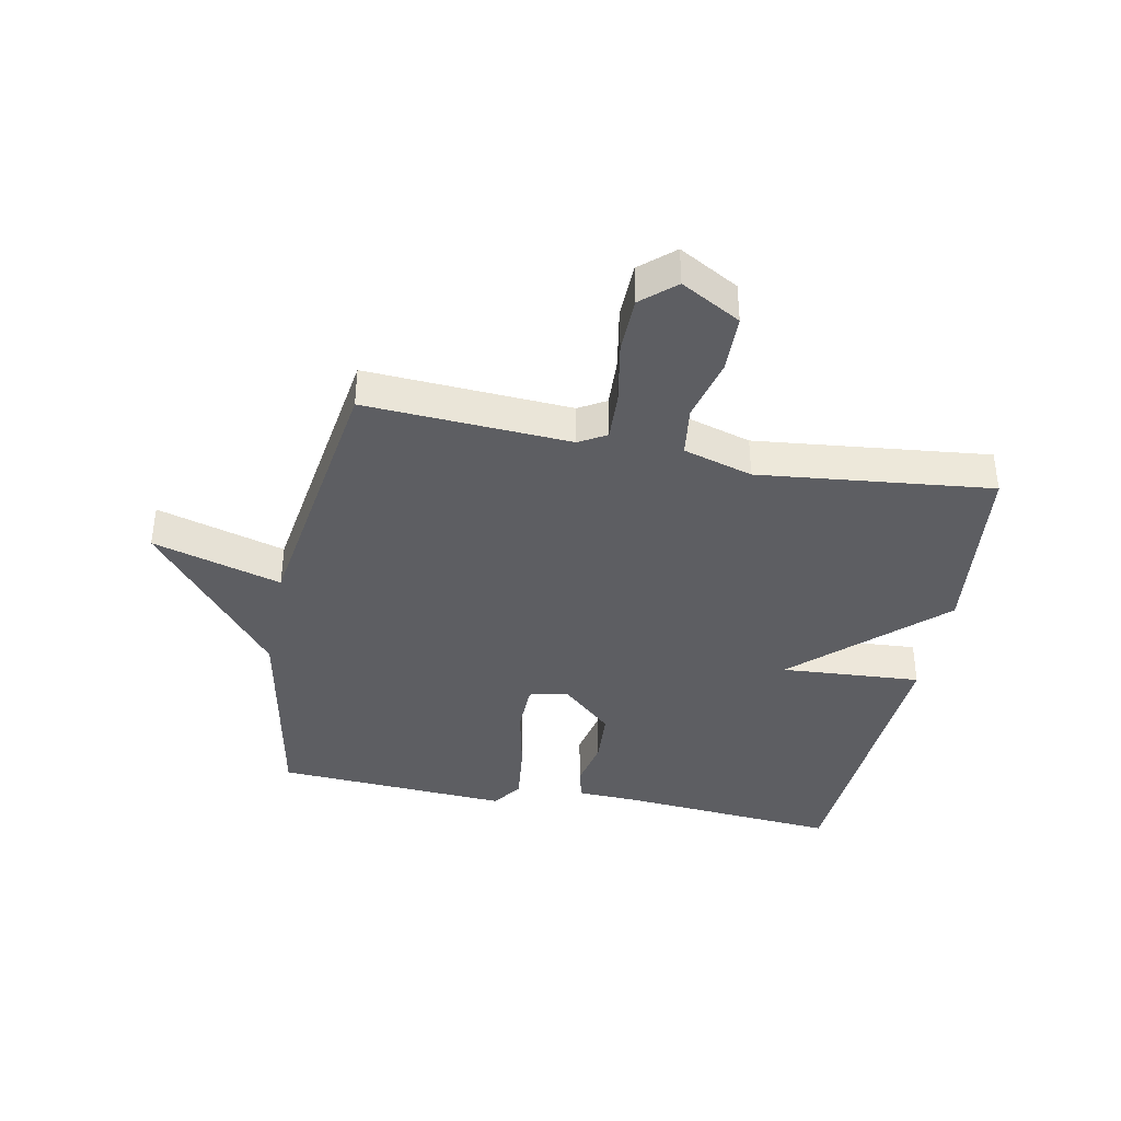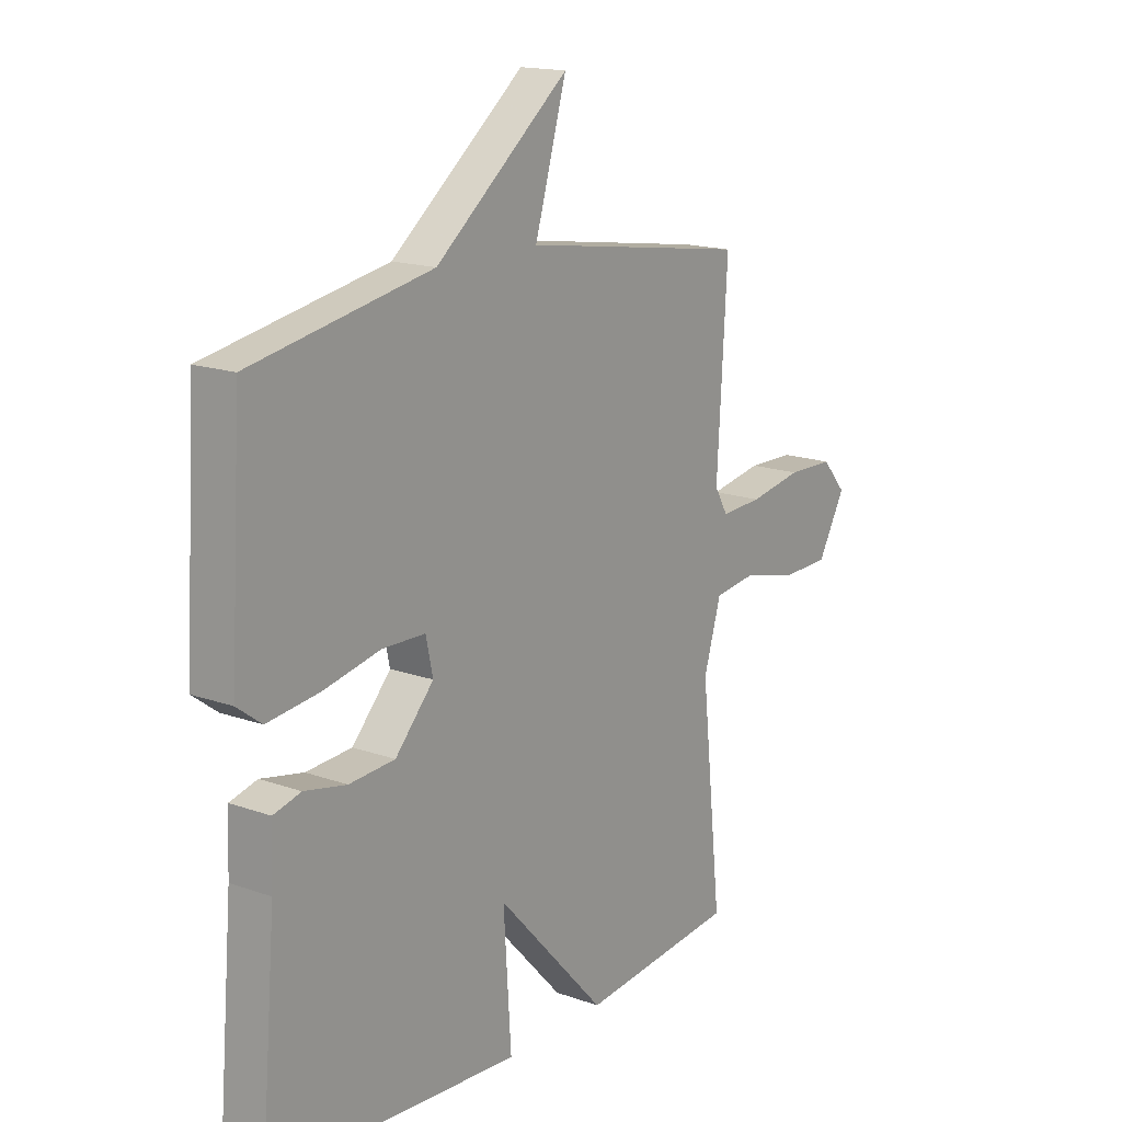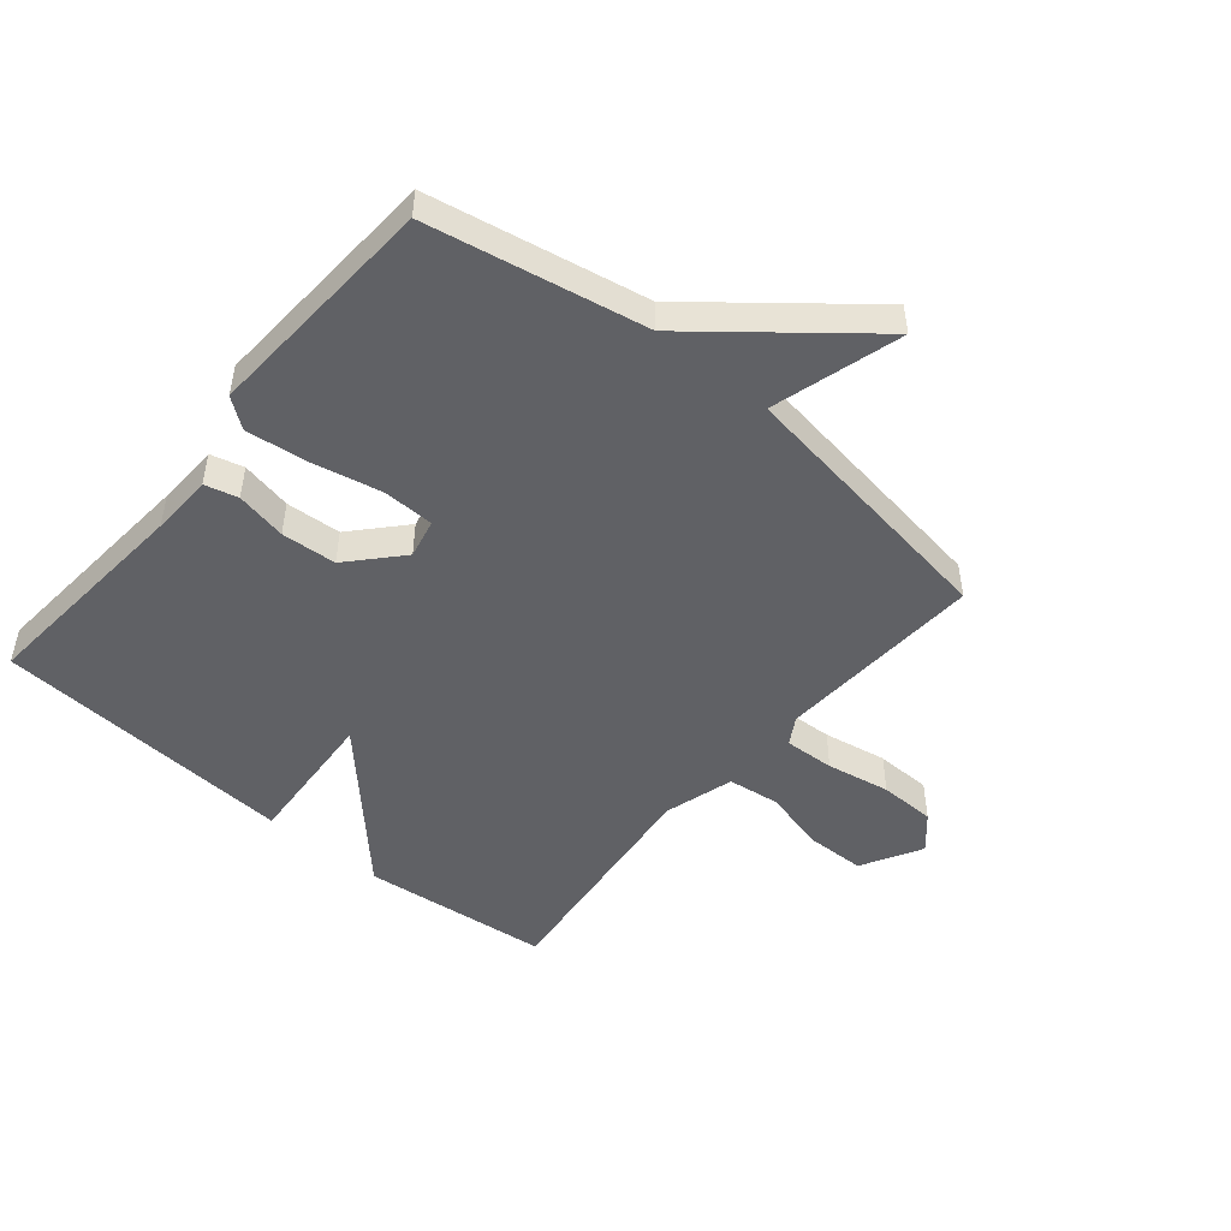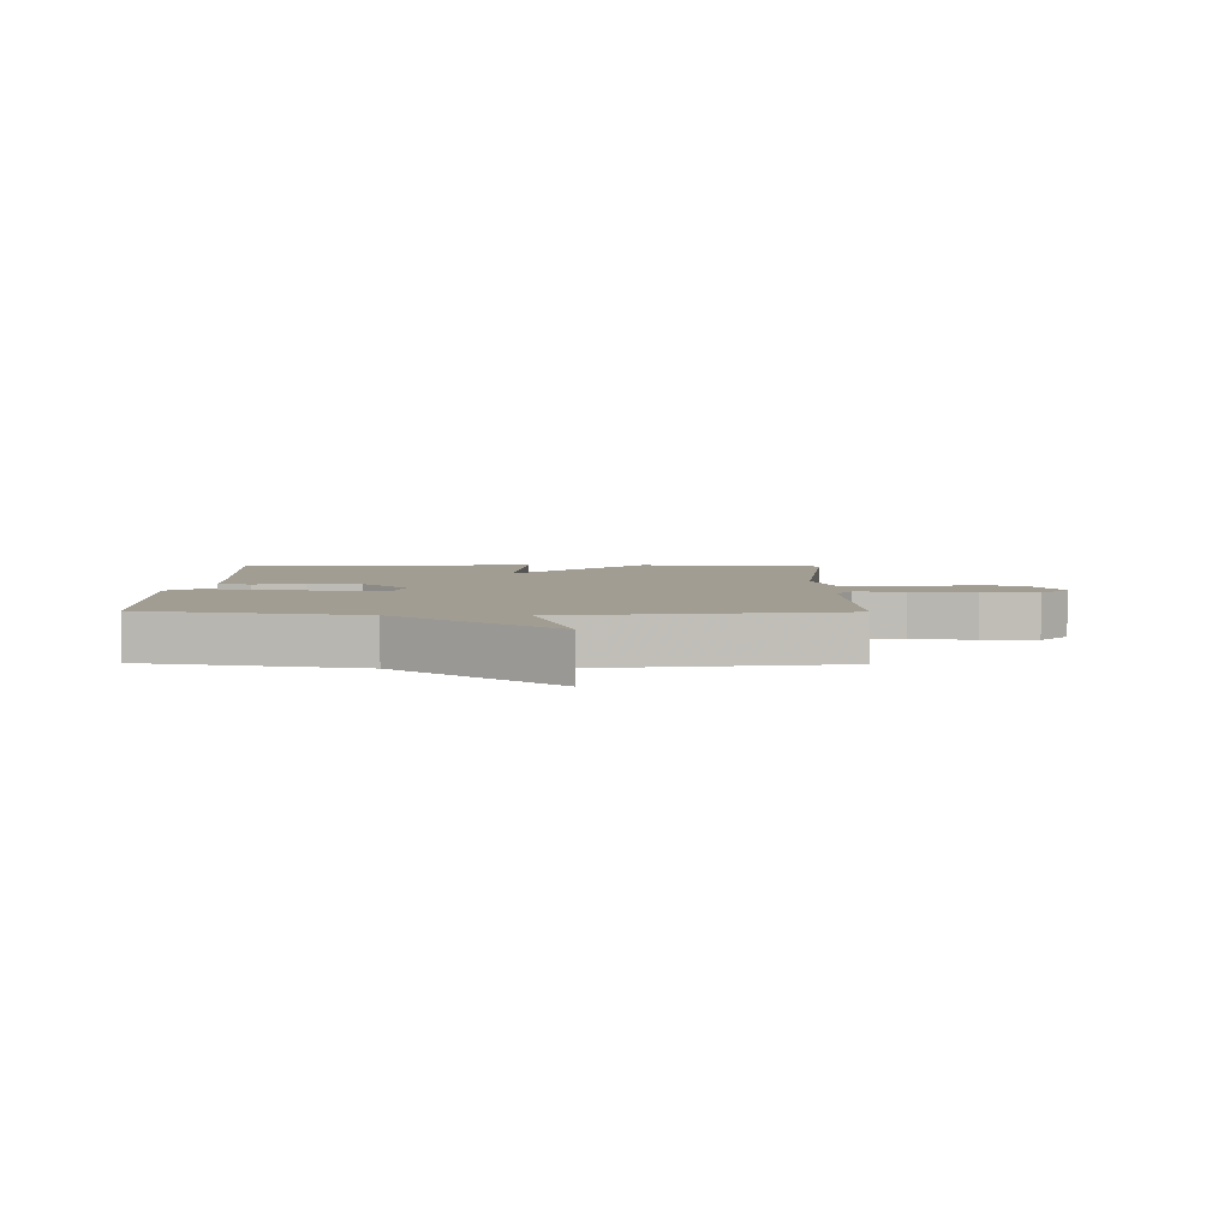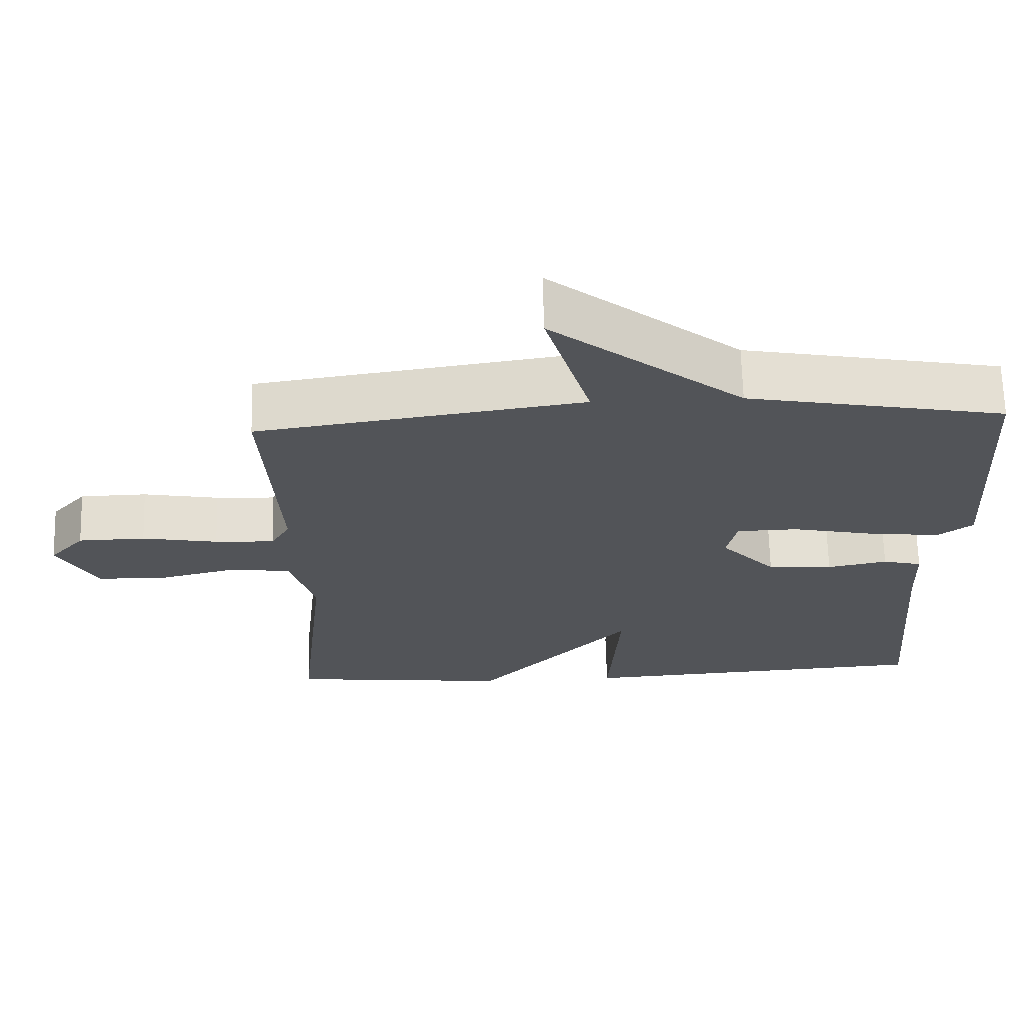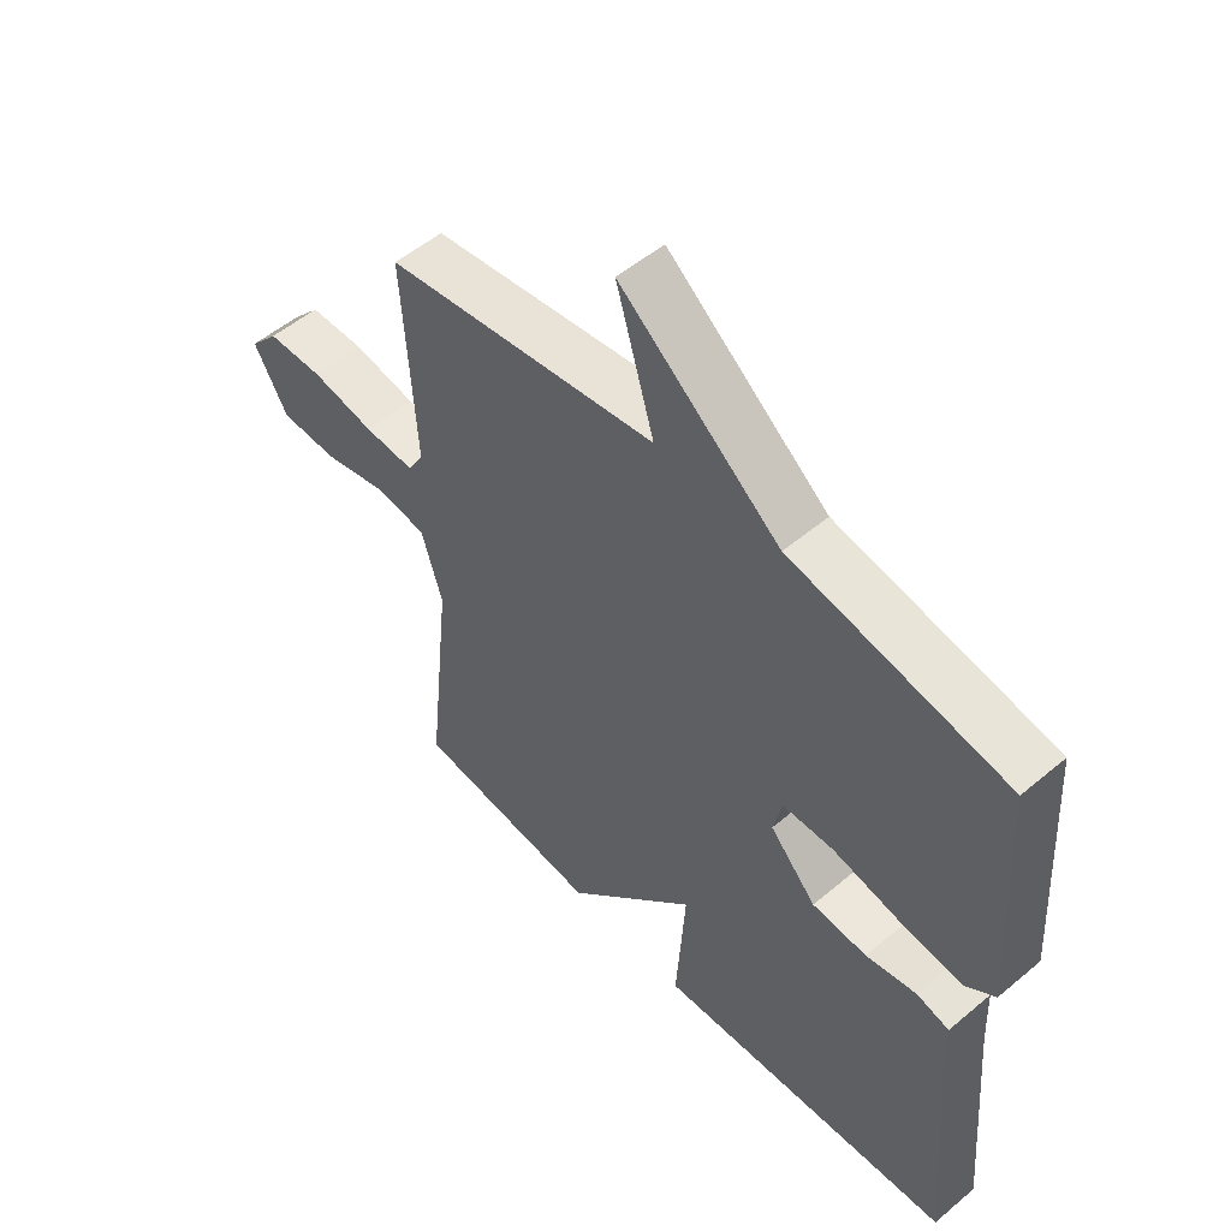
<metadata>
{"format":"obj","ext":"obj","renderer":"f3d","projection":"perspective","resolution":1024,"background":"white","views":[{"elev":-38.9,"azim":79.0,"up":"+Y"},{"elev":16.2,"azim":-53.7,"up":"+Z"},{"elev":-48.9,"azim":-39.8,"up":"+Y"},{"elev":4.6,"azim":0.9,"up":"+Y"},{"elev":67.1,"azim":178.5,"up":"+Z"},{"elev":53.3,"azim":-132.0,"up":"+Z"}]}
</metadata>
<code>
v 0.5 0.07 -0.5
v 0.193 0.07 -0.533
v -0.022 0.07 -0.301
v -0.007 0.07 -0.533
v -0.5 0.07 -0.5
v -0.47 0.07 -0.138
v -0.466 0.07 -0.037
v -0.412 0.07 -0.023
v -0.329 0.07 -0.04
v -0.239 0.07 -0.034
v -0.163 0.07 0.049
v -0.177 0.07 0.113
v -0.261 0.07 0.115
v -0.374 0.07 0.091
v -0.475 0.07 0.079
v -0.523 0.07 0.115
v -0.5 0.07 0.5
v -0.146 0.07 0.567
v 0.116 0.07 0.779
v 0.054 0.07 0.567
v 0.5 0.07 0.5
v 0.48 0.07 0.162
v 0.506 0.07 0.117
v 0.588 0.07 0.121
v 0.692 0.07 0.14
v 0.784 0.07 0.138
v 0.832 0.07 0.083
v 0.777 0.07 -0.015
v 0.682 0.07 -0.017
v 0.577 0.07 0.009
v 0.493 0.07 -0.002
v 0.459 0.07 -0.116
v 0.5 0 -0.5
v 0.193 0 -0.533
v -0.022 0 -0.301
v -0.007 0 -0.533
v -0.5 0 -0.5
v -0.47 0 -0.138
v -0.466 0 -0.037
v -0.412 0 -0.023
v -0.329 0 -0.04
v -0.239 0 -0.034
v -0.163 0 0.049
v -0.177 0 0.113
v -0.261 0 0.115
v -0.374 0 0.091
v -0.475 0 0.079
v -0.523 0 0.115
v -0.5 0 0.5
v -0.146 0 0.567
v 0.116 0 0.779
v 0.054 0 0.567
v 0.5 0 0.5
v 0.48 0 0.162
v 0.506 0 0.117
v 0.588 0 0.121
v 0.692 0 0.14
v 0.784 0 0.138
v 0.832 0 0.083
v 0.777 0 -0.015
v 0.682 0 -0.017
v 0.577 0 0.009
v 0.493 0 -0.002
v 0.459 0 -0.116
f 28 29 30
f 27 28 30
f 26 27 30
f 25 26 30
f 24 25 30
f 23 24 30 31
f 22 23 31 32
f 20 21 22 32
f 18 19 20
f 17 18 20
f 16 17 20
f 15 16 20
f 14 15 20
f 13 14 20
f 12 13 20
f 1 2 3
f 32 1 3
f 20 32 3
f 12 20 3
f 11 12 3
f 6 7 8 9
f 6 9 10
f 5 6 10
f 5 10 11
f 4 5 11
f 3 4 11
f 62 61 60
f 62 60 59
f 62 59 58
f 62 58 57
f 62 57 56
f 63 62 56 55
f 64 63 55 54
f 64 54 53 52
f 52 51 50
f 52 50 49
f 52 49 48
f 52 48 47
f 52 47 46
f 52 46 45
f 52 45 44
f 35 34 33
f 35 33 64
f 35 64 52
f 35 52 44
f 35 44 43
f 41 40 39 38
f 42 41 38
f 42 38 37
f 43 42 37
f 43 37 36
f 43 36 35
f 1 33 34 2
f 2 34 35 3
f 3 35 36 4
f 4 36 37 5
f 5 37 38 6
f 6 38 39 7
f 7 39 40 8
f 8 40 41 9
f 9 41 42 10
f 10 42 43 11
f 11 43 44 12
f 12 44 45 13
f 13 45 46 14
f 14 46 47 15
f 15 47 48 16
f 16 48 49 17
f 17 49 50 18
f 18 50 51 19
f 19 51 52 20
f 20 52 53 21
f 21 53 54 22
f 22 54 55 23
f 23 55 56 24
f 24 56 57 25
f 25 57 58 26
f 26 58 59 27
f 27 59 60 28
f 28 60 61 29
f 29 61 62 30
f 30 62 63 31
f 31 63 64 32
f 32 64 33 1

</code>
